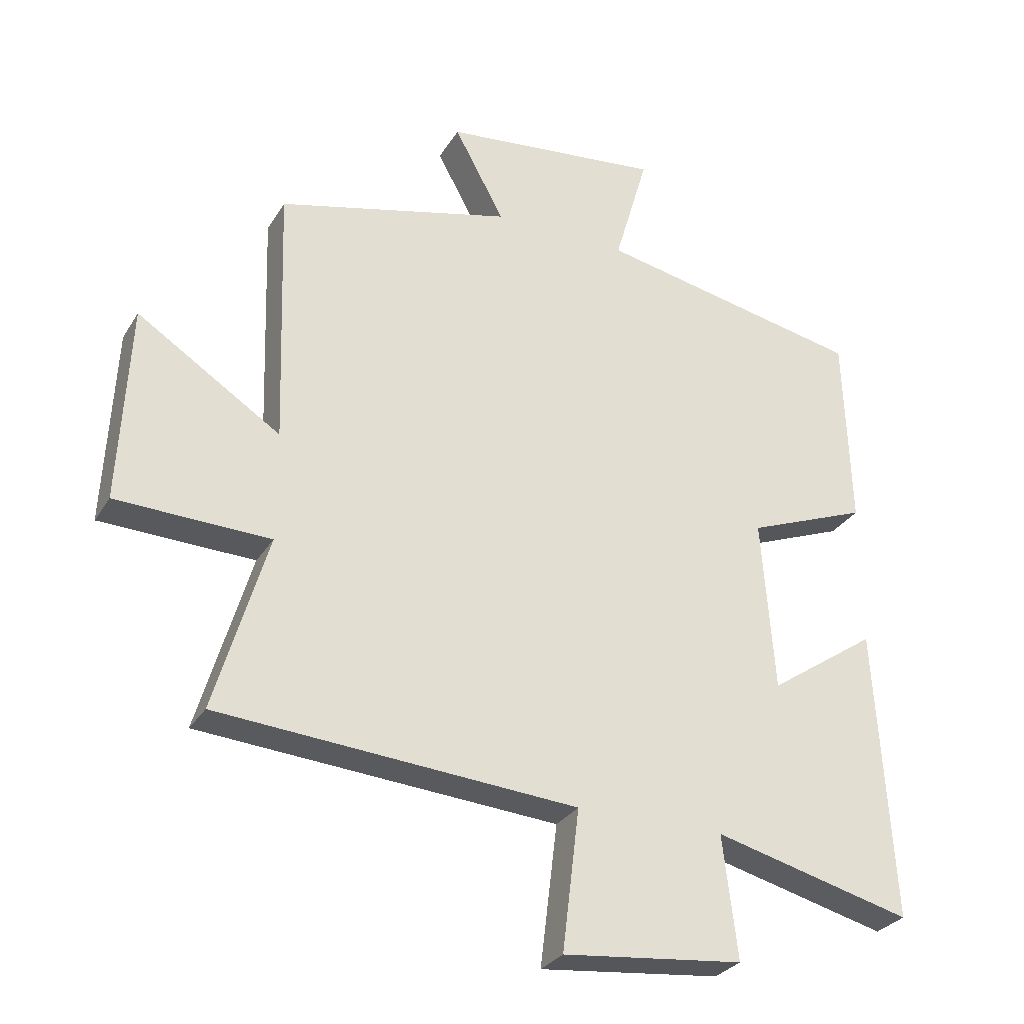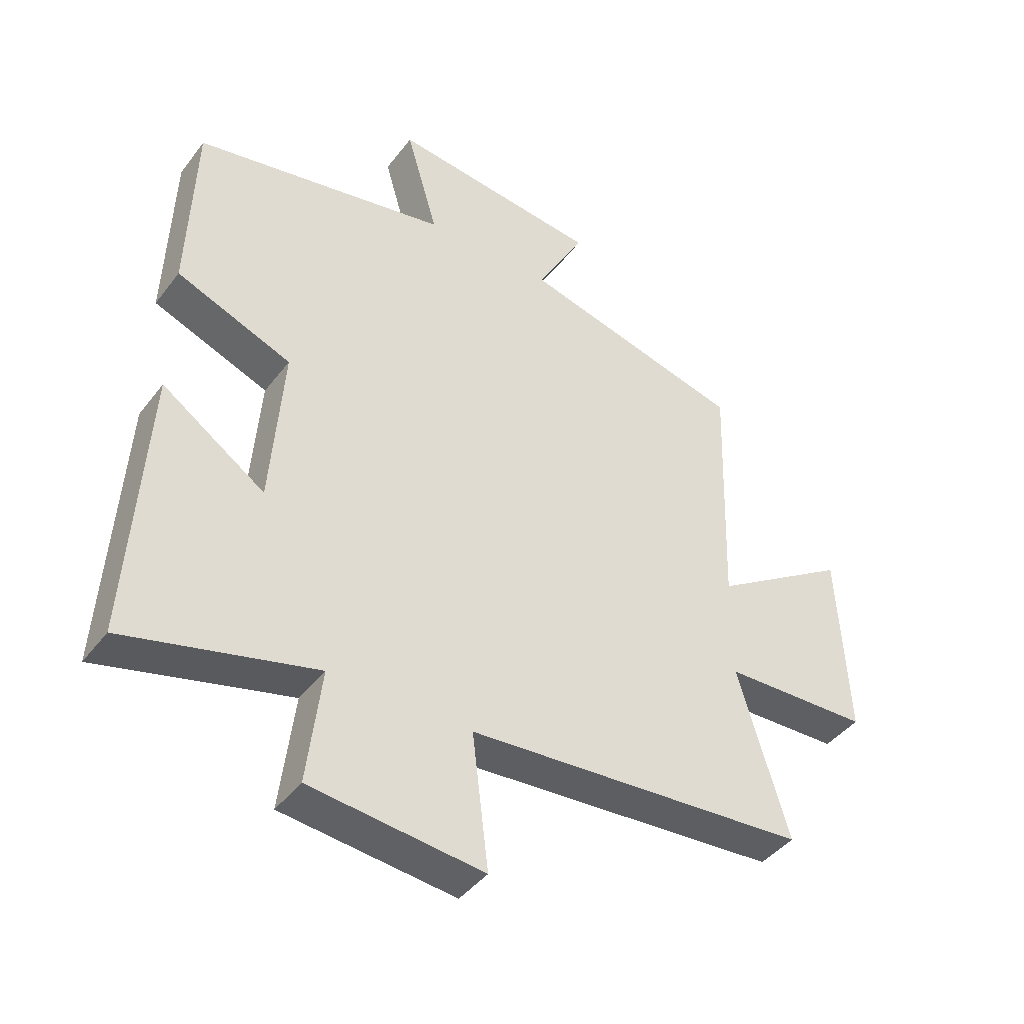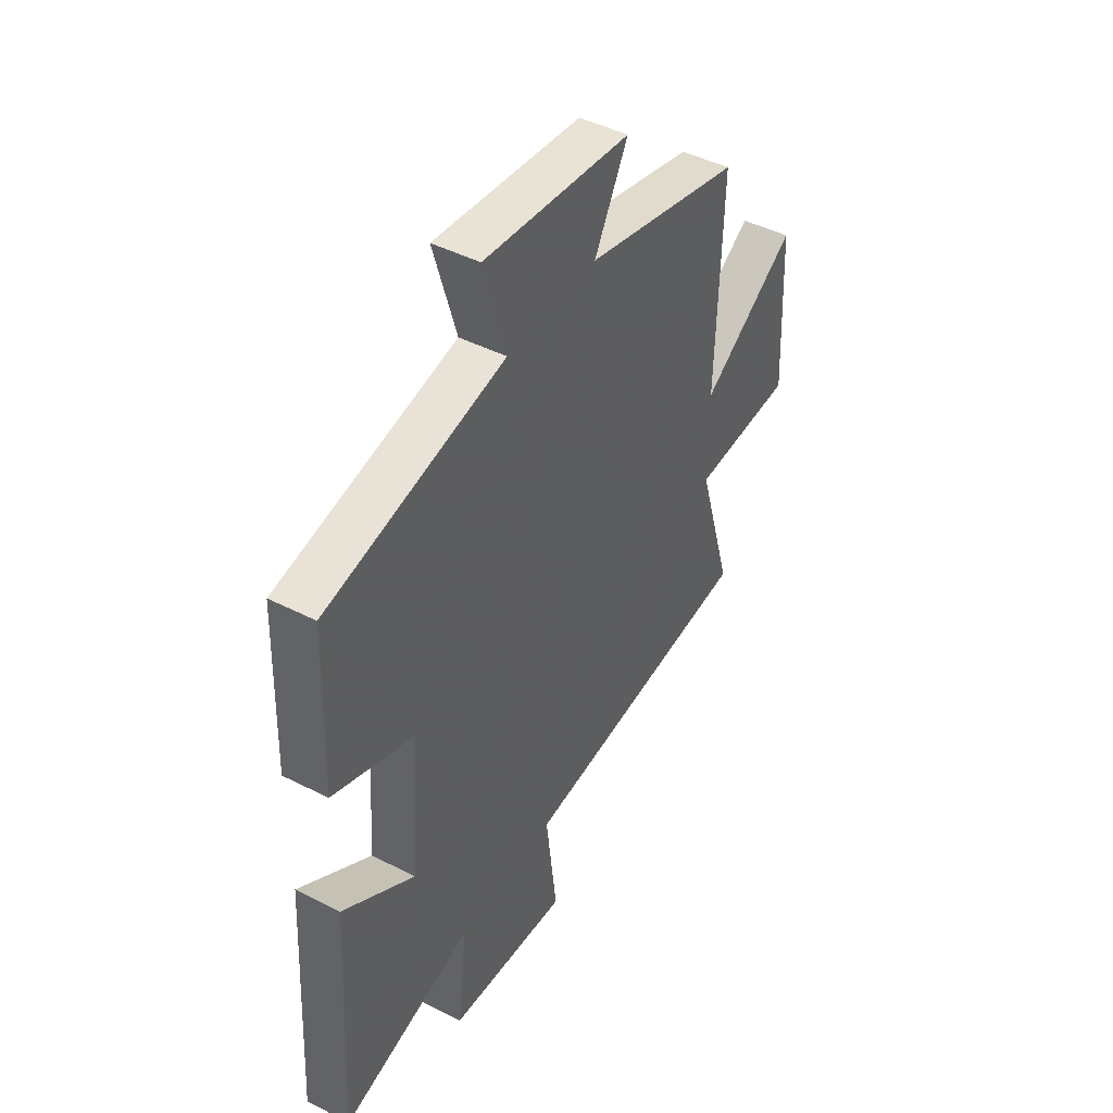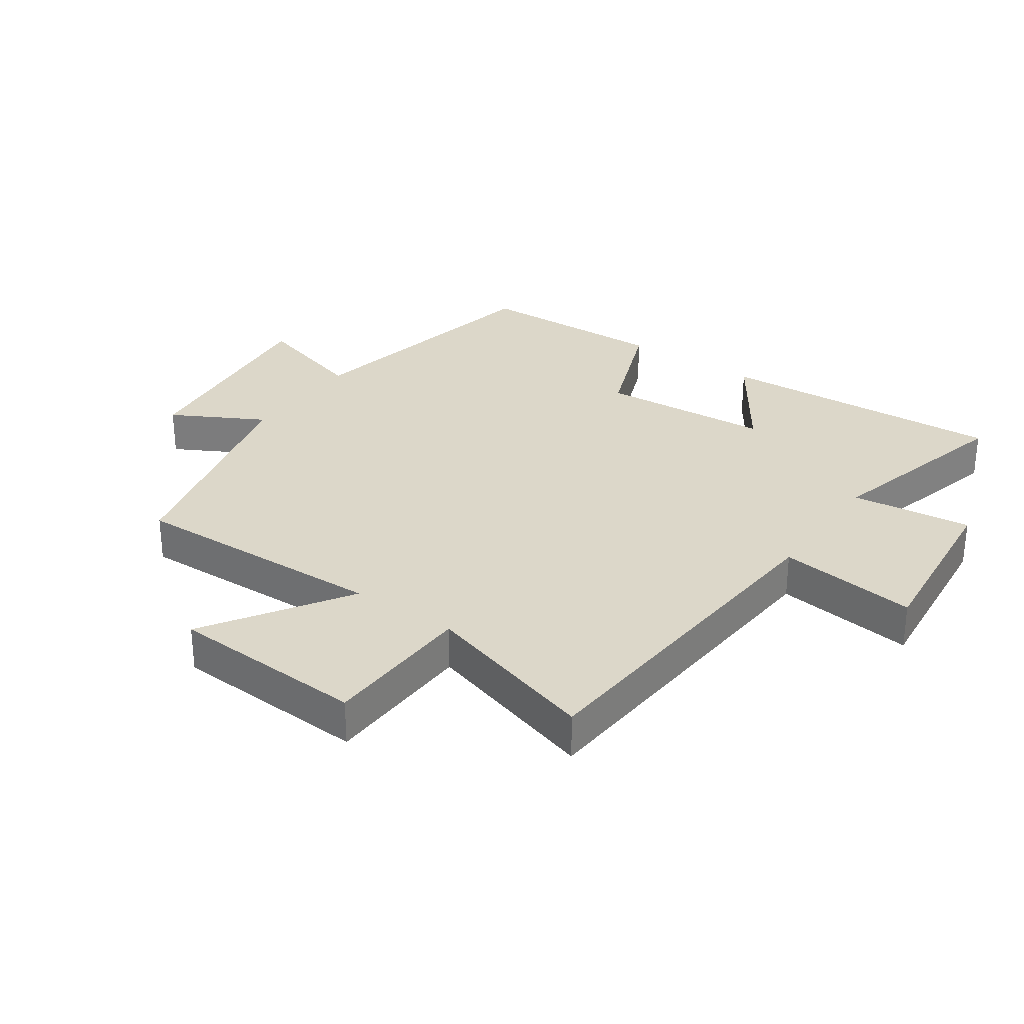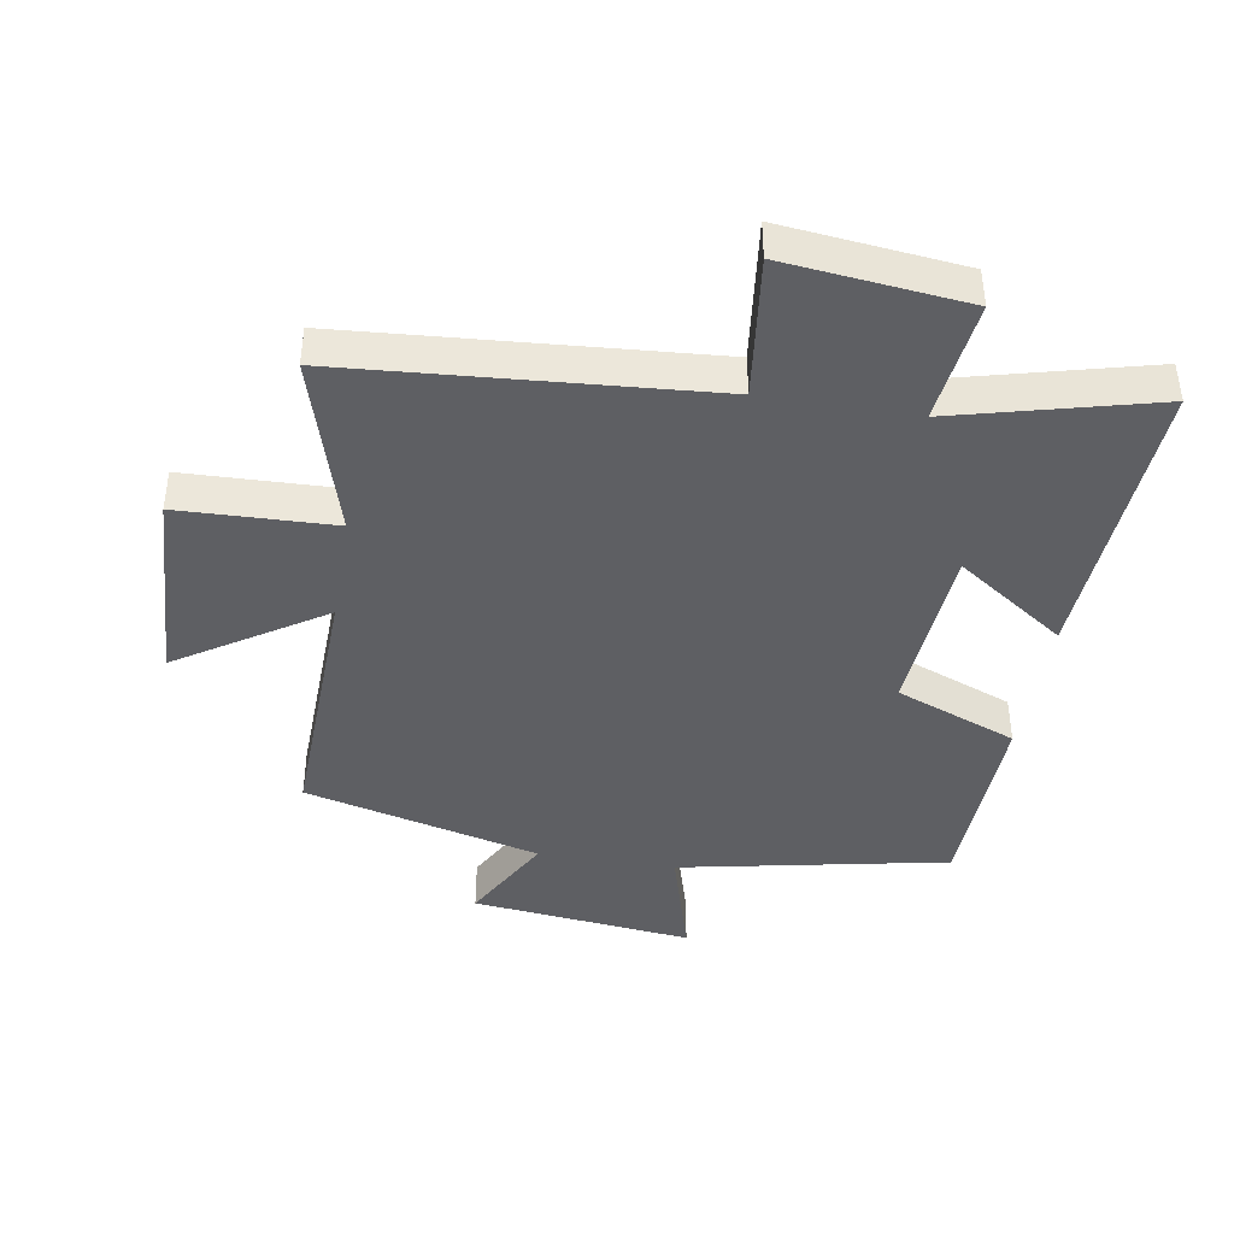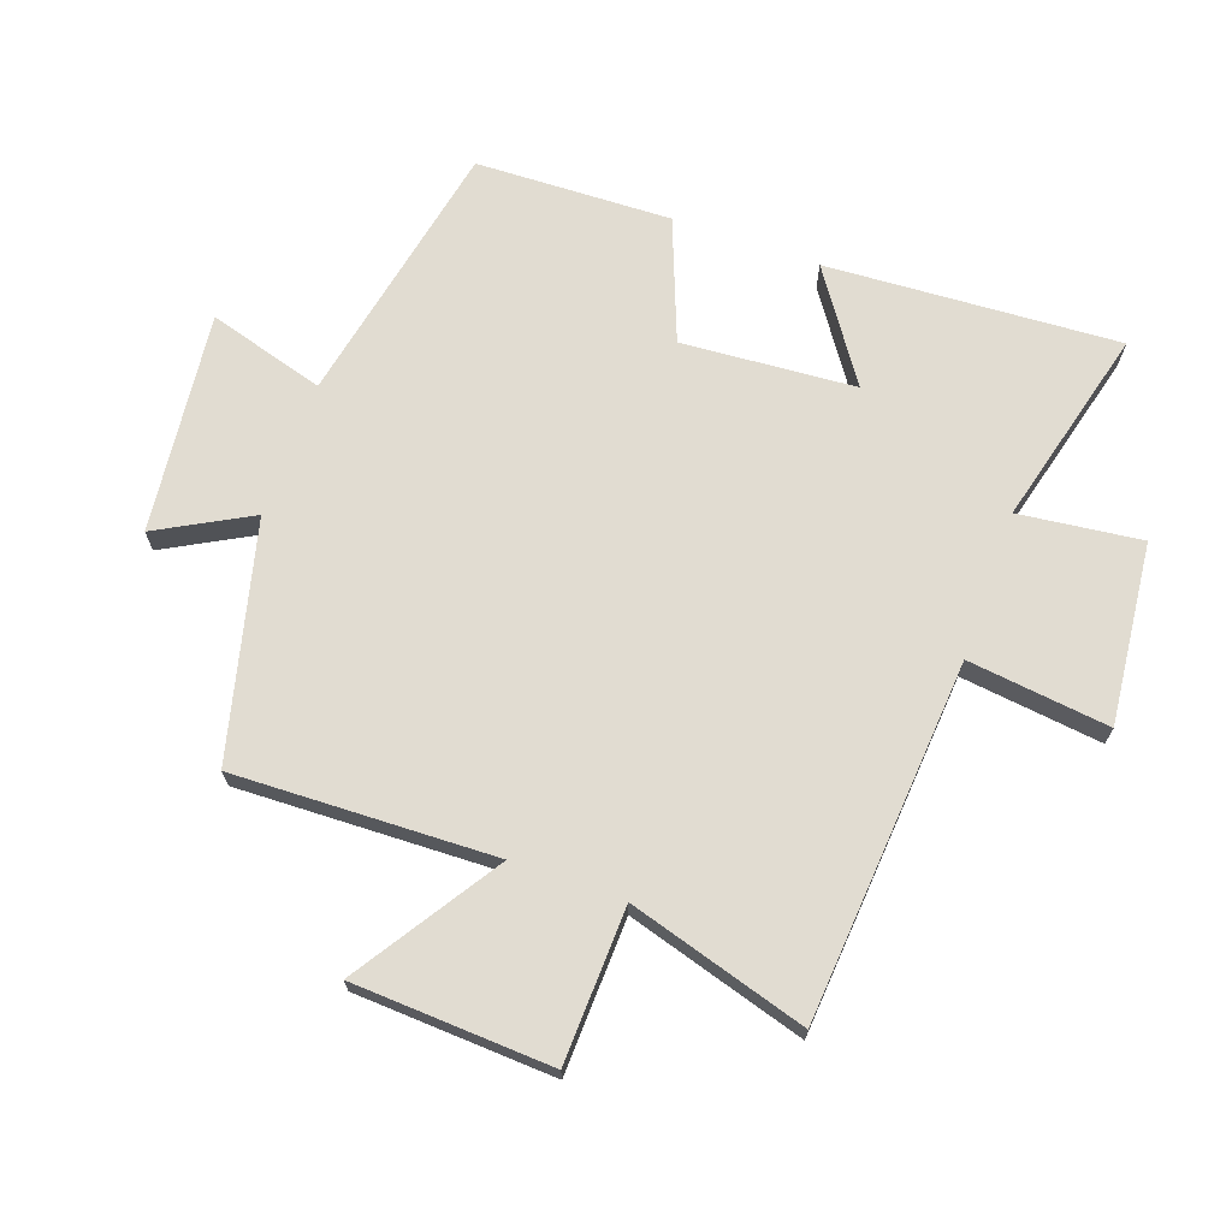
<metadata>
{"format":"obj","ext":"obj","renderer":"f3d","projection":"perspective","resolution":1024,"background":"white","views":[{"elev":-29.2,"azim":154.3,"up":"+Z"},{"elev":-42.7,"azim":-34.2,"up":"+Z"},{"elev":45.4,"azim":-59.5,"up":"+Z"},{"elev":30.3,"azim":125.0,"up":"+Y"},{"elev":-42.0,"azim":170.5,"up":"+Y"},{"elev":69.2,"azim":109.6,"up":"+Y"}]}
</metadata>
<code>
v -0.527 0.07 -0.58
v -0.5 0.07 -0.121
v -0.33 0.07 -0.237
v -0.31 0.07 0.035
v -0.5 0.07 0.109
v -0.49 0.07 0.416
v -0.07 0.07 0.5
v -0.123 0.07 0.683
v 0.223 0.07 0.645
v 0.144 0.07 0.5
v 0.513 0.07 0.407
v 0.5 0.07 -0.003
v 0.726 0.07 0.143
v 0.742 0.07 -0.169
v 0.5 0.07 -0.177
v 0.583 0.07 -0.457
v 0.019 0.07 -0.5
v 0.046 0.07 -0.722
v -0.238 0.07 -0.692
v -0.215 0.07 -0.5
v -0.527 0 -0.58
v -0.5 0 -0.121
v -0.33 0 -0.237
v -0.31 0 0.035
v -0.5 0 0.109
v -0.49 0 0.416
v -0.07 0 0.5
v -0.123 0 0.683
v 0.223 0 0.645
v 0.144 0 0.5
v 0.513 0 0.407
v 0.5 0 -0.003
v 0.726 0 0.143
v 0.742 0 -0.169
v 0.5 0 -0.177
v 0.583 0 -0.457
v 0.019 0 -0.5
v 0.046 0 -0.722
v -0.238 0 -0.692
v -0.215 0 -0.5
f 17 18 19 20
f 15 16 17 20
f 15 20 1
f 12 13 14 15
f 12 15 1
f 10 11 12 1
f 7 8 9 10
f 6 7 10
f 5 6 10
f 4 5 10
f 3 4 10
f 3 10 1
f 1 2 3
f 40 39 38 37
f 40 37 36 35
f 21 40 35
f 35 34 33 32
f 21 35 32
f 21 32 31 30
f 30 29 28 27
f 30 27 26
f 30 26 25
f 30 25 24
f 30 24 23
f 21 30 23
f 23 22 21
f 1 21 22 2
f 2 22 23 3
f 3 23 24 4
f 4 24 25 5
f 5 25 26 6
f 6 26 27 7
f 7 27 28 8
f 8 28 29 9
f 9 29 30 10
f 10 30 31 11
f 11 31 32 12
f 12 32 33 13
f 13 33 34 14
f 14 34 35 15
f 15 35 36 16
f 16 36 37 17
f 17 37 38 18
f 18 38 39 19
f 19 39 40 20
f 20 40 21 1

</code>
